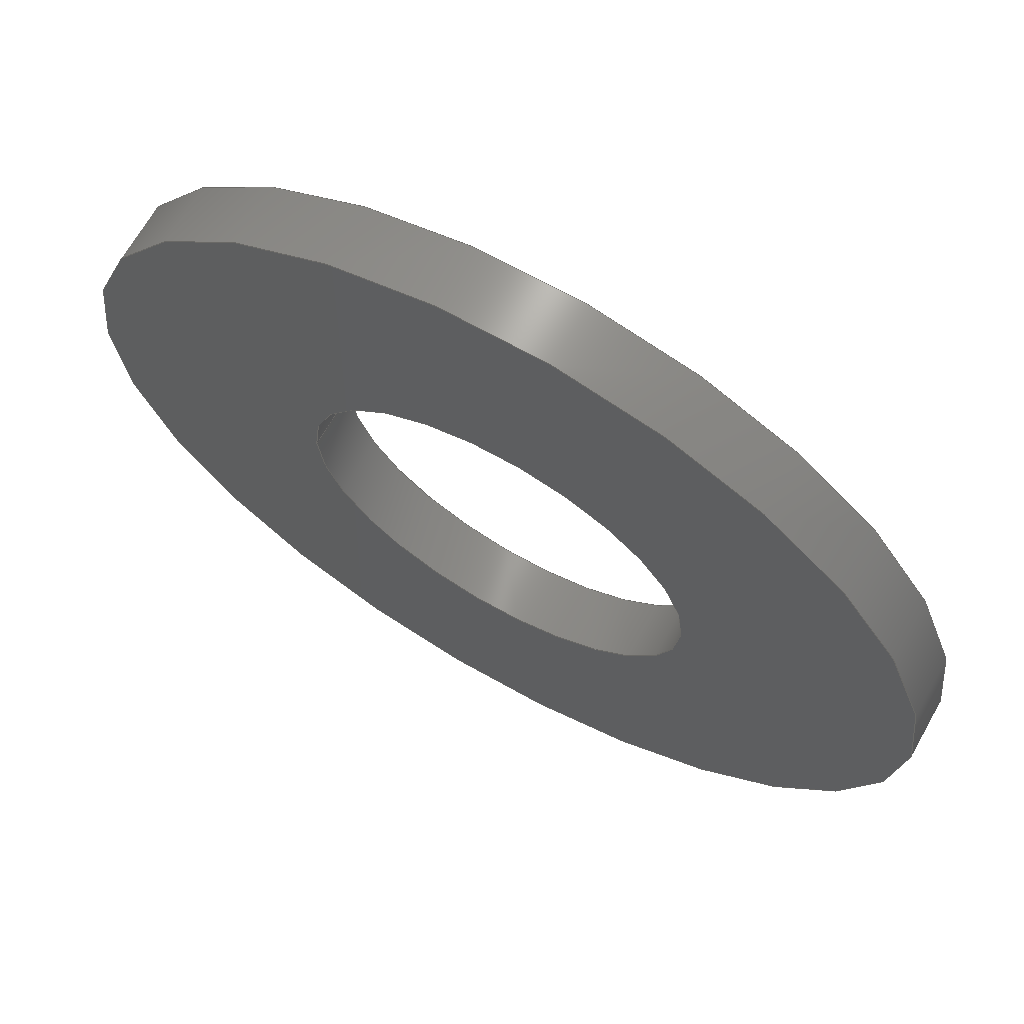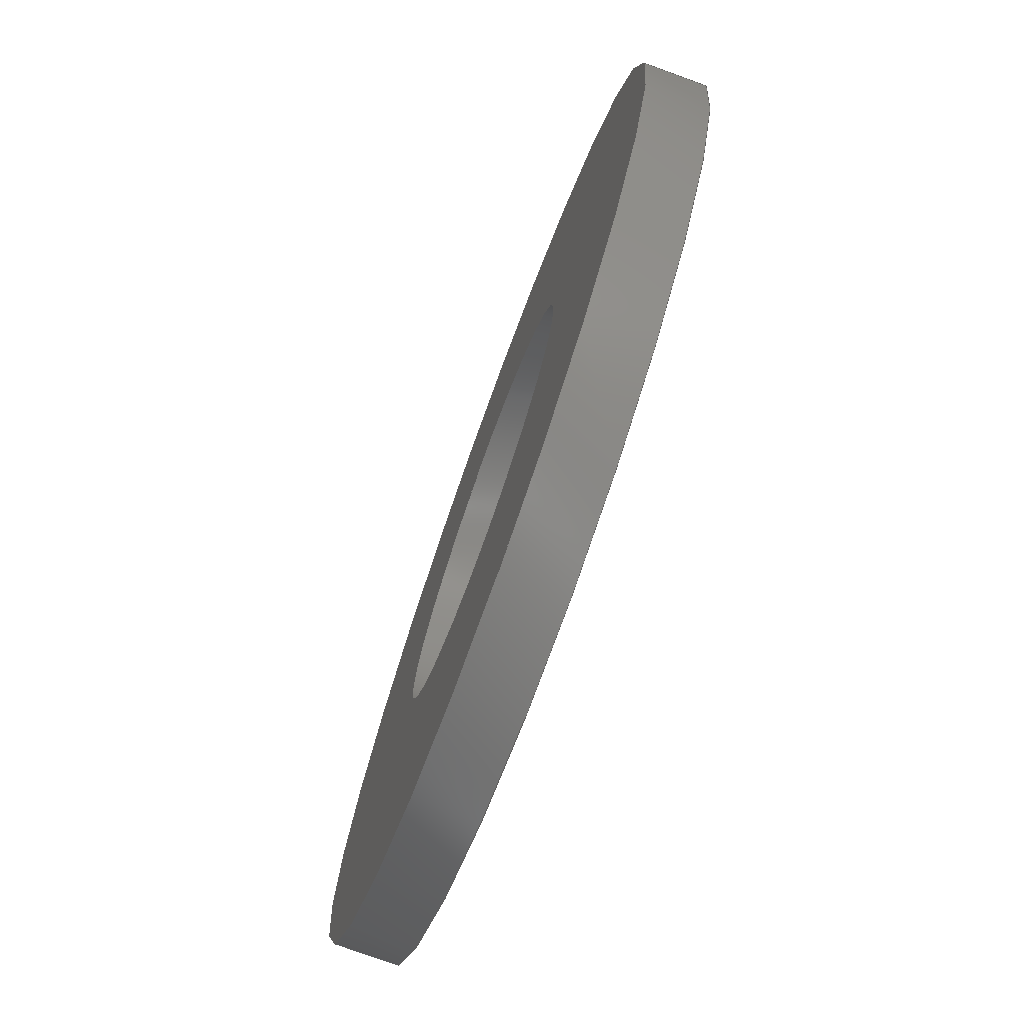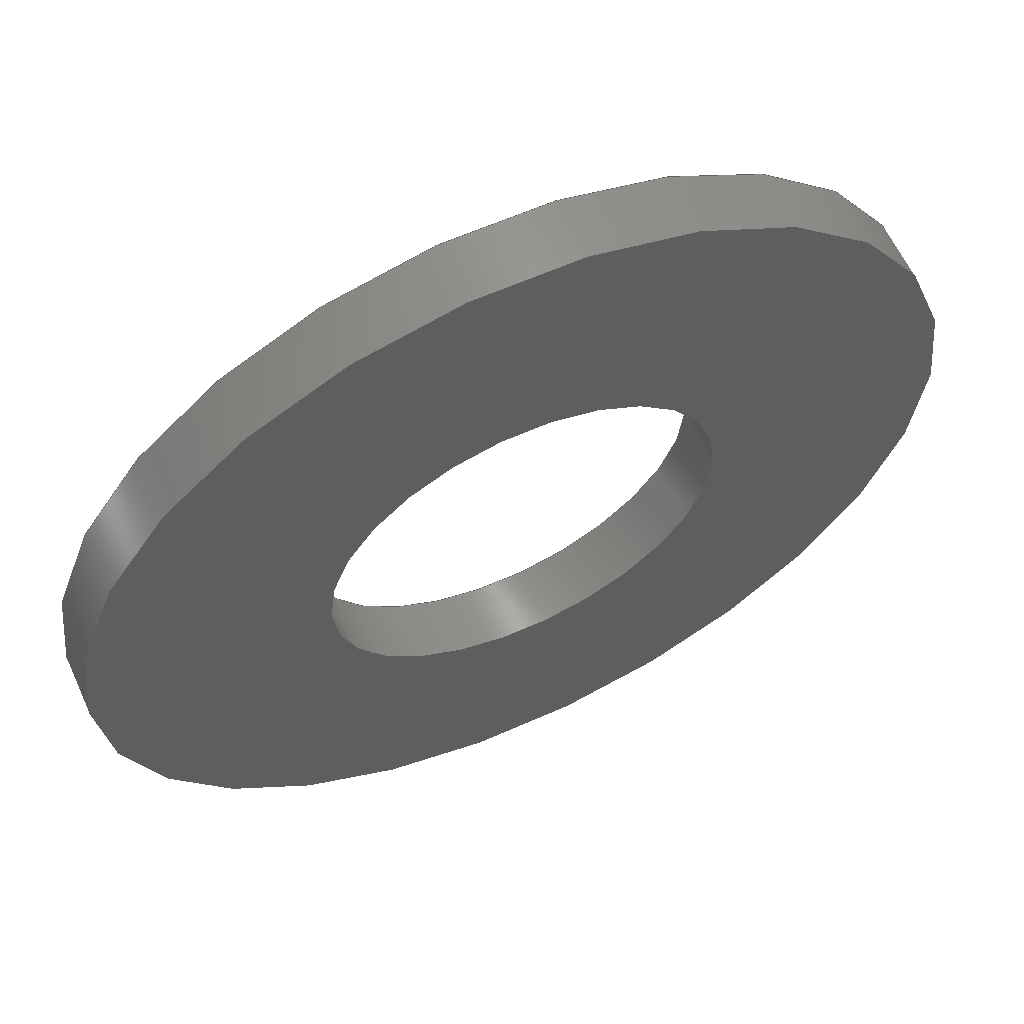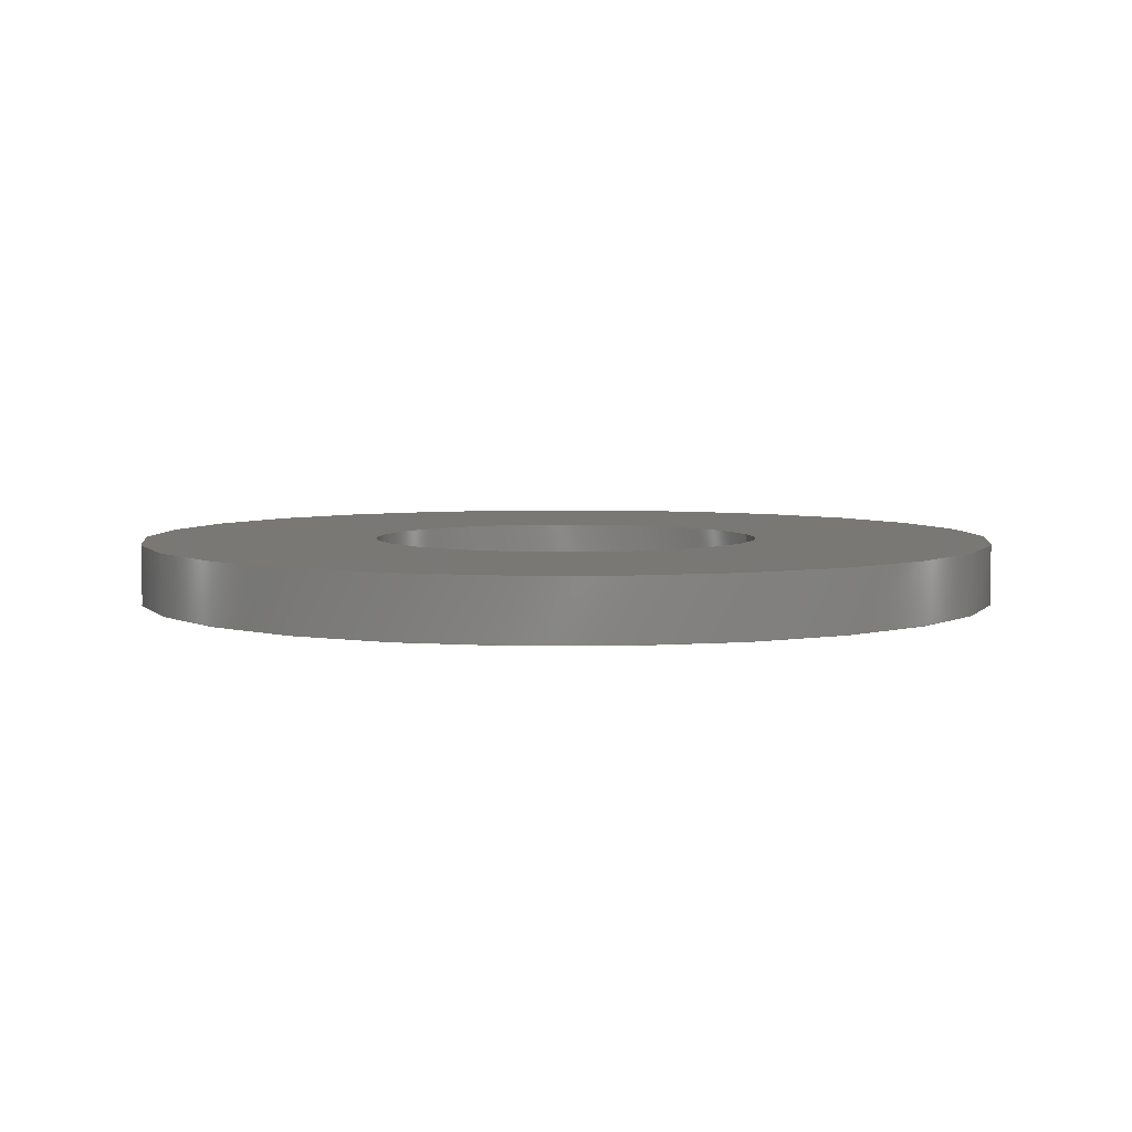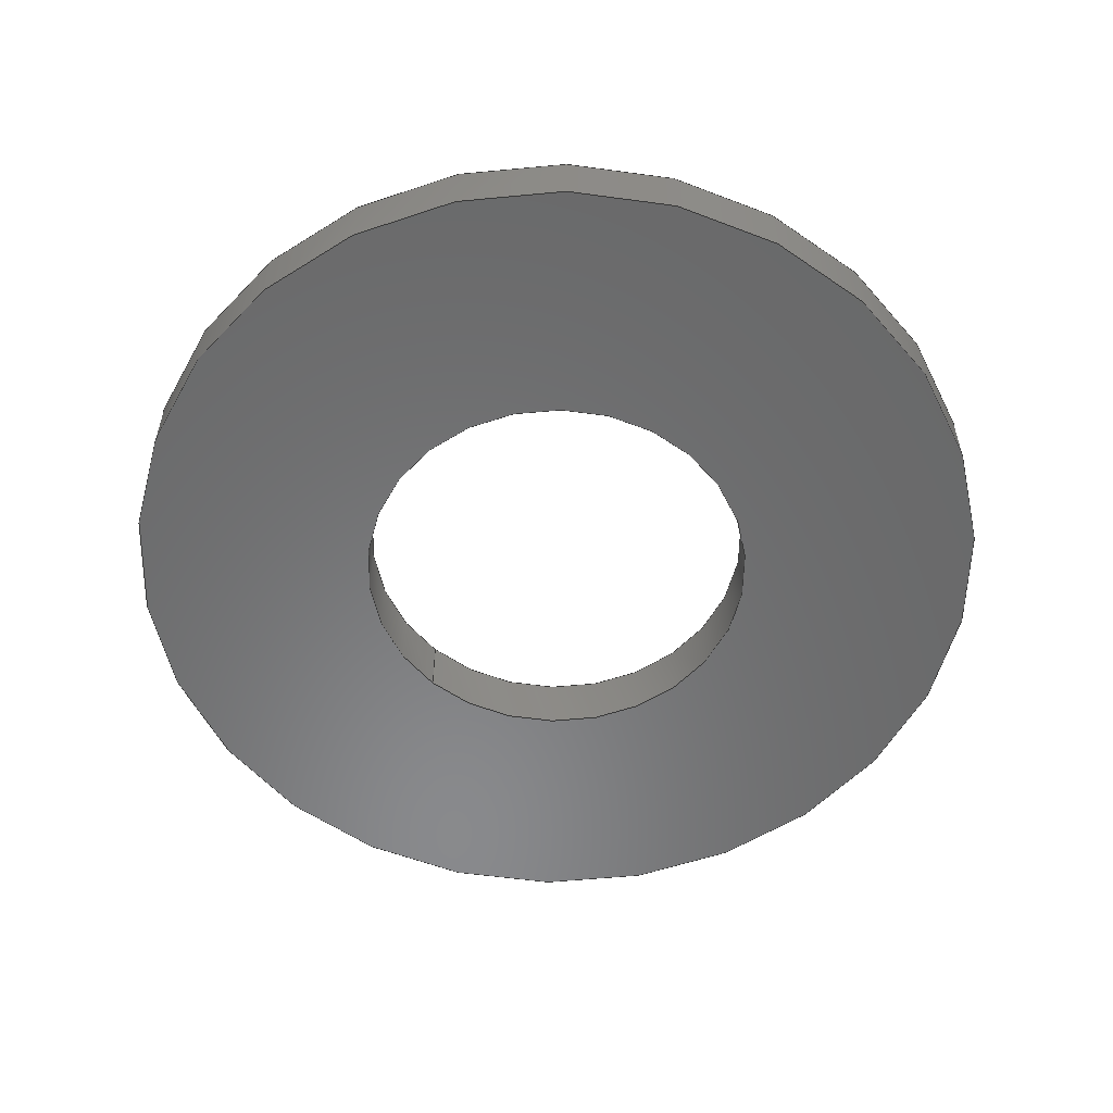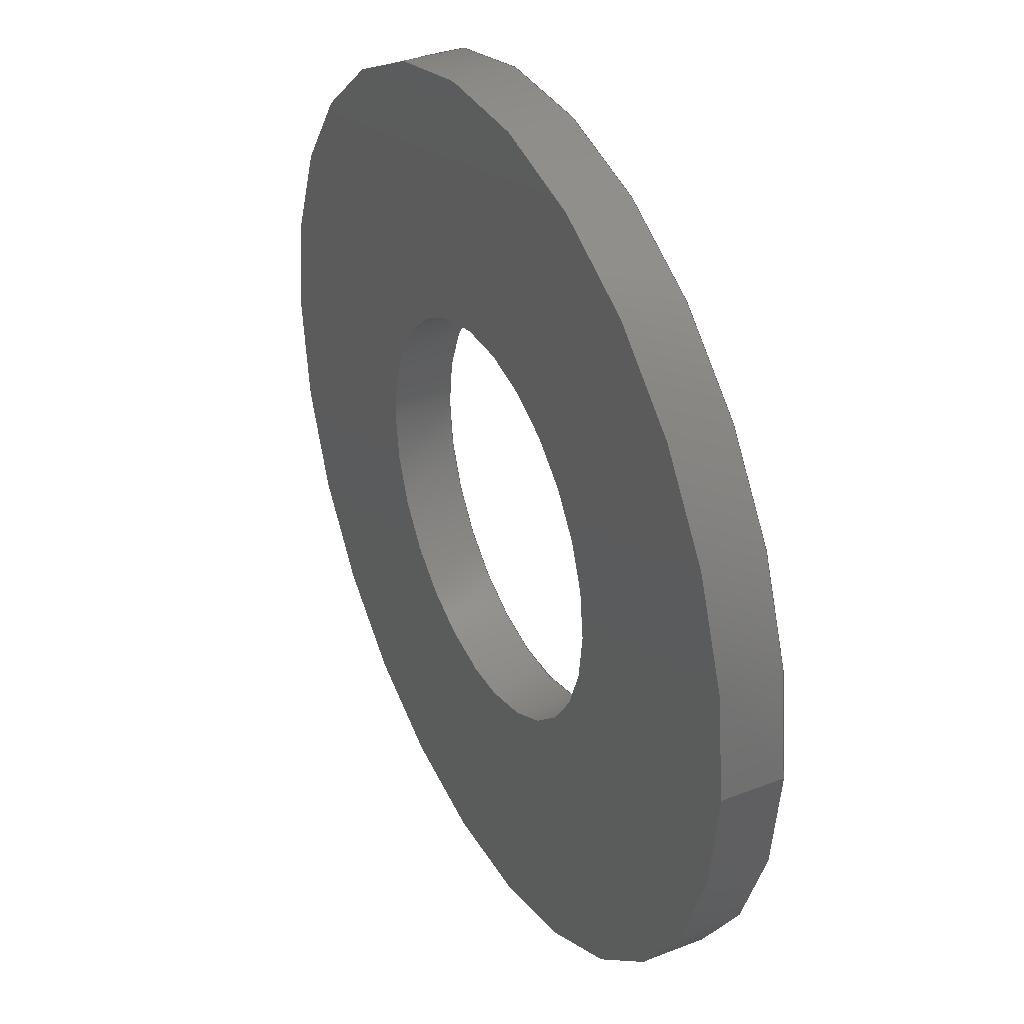
<metadata>
{"format":"step","ext":"step","renderer":"f3d","projection":"perspective","resolution":1024,"background":"white","views":[{"elev":67.9,"azim":-150.5,"up":"+Y"},{"elev":-76.1,"azim":70.1,"up":"+Y"},{"elev":61.3,"azim":-24.5,"up":"+Y"},{"elev":5.0,"azim":-14.3,"up":"+Z"},{"elev":-55.7,"azim":-132.8,"up":"+Z"},{"elev":36.1,"azim":63.0,"up":"+Y"}]}
</metadata>
<code>
ISO-10303-21;
DATA;
#1 = MECHANICAL_DESIGN_GEOMETRIC_PRESENTATION_REPRESENTATION( ' ', ( #7, #8, #9, #10 ), #6 );
#2 = PRODUCT_DEFINITION_CONTEXT( '', #11, 'design' );
#3 = APPLICATION_PROTOCOL_DEFINITION( 'international standard', 'automotive_design', 2001, #11 );
#4 = PRODUCT_CATEGORY_RELATIONSHIP( 'NONE', 'NONE', #12, #13 );
#5 = SHAPE_DEFINITION_REPRESENTATION( #14, #15 );
#6 =  ( GEOMETRIC_REPRESENTATION_CONTEXT( 3 )GLOBAL_UNCERTAINTY_ASSIGNED_CONTEXT( ( #16 ) )GLOBAL_UNIT_ASSIGNED_CONTEXT( ( #17, #18, #19 ) )REPRESENTATION_CONTEXT( 'NONE', 'WORKSPACE' ) );
#7 = STYLED_ITEM( '', ( #20 ), #21 );
#8 = STYLED_ITEM( '', ( #22 ), #23 );
#9 = STYLED_ITEM( '', ( #24 ), #25 );
#10 = STYLED_ITEM( '', ( #26 ), #27 );
#11 = APPLICATION_CONTEXT( 'core data for automotive mechanical design processes' );
#12 = PRODUCT_CATEGORY( 'part', 'NONE' );
#13 = PRODUCT_RELATED_PRODUCT_CATEGORY( 'detail', ' ', ( #28 ) );
#14 = PRODUCT_DEFINITION_SHAPE( 'NONE', 'NONE', #29 );
#15 = ADVANCED_BREP_SHAPE_REPRESENTATION( 'Washer', ( #30, #31 ), #6 );
#16 = UNCERTAINTY_MEASURE_WITH_UNIT( LENGTH_MEASURE( 1e-17 ), #17, '', '' );
#17 =  ( CONVERSION_BASED_UNIT( 'METRE', #32 )LENGTH_UNIT(  )NAMED_UNIT( #33 ) );
#18 =  ( NAMED_UNIT( #34 )PLANE_ANGLE_UNIT(  )SI_UNIT( $, .RADIAN. ) );
#19 =  ( NAMED_UNIT( #34 )SI_UNIT( $, .STERADIAN. )SOLID_ANGLE_UNIT(  ) );
#20 = PRESENTATION_STYLE_ASSIGNMENT( ( #35 ) );
#21 = ADVANCED_FACE( '', ( #36, #37 ), #38, .T. );
#22 = PRESENTATION_STYLE_ASSIGNMENT( ( #39 ) );
#23 = ADVANCED_FACE( '', ( #40, #41 ), #42, .F. );
#24 = PRESENTATION_STYLE_ASSIGNMENT( ( #43 ) );
#25 = ADVANCED_FACE( '', ( #44, #45 ), #46, .T. );
#26 = PRESENTATION_STYLE_ASSIGNMENT( ( #47 ) );
#27 = ADVANCED_FACE( '', ( #48, #49 ), #50, .F. );
#28 = PRODUCT( 'Washer', 'Washer', 'PART-Washer-DESC', ( #51 ) );
#29 = PRODUCT_DEFINITION( 'NONE', 'NONE', #52, #2 );
#30 = MANIFOLD_SOLID_BREP( 'Washer', #53 );
#31 = AXIS2_PLACEMENT_3D( '', #54, #55, #56 );
#32 = LENGTH_MEASURE_WITH_UNIT( LENGTH_MEASURE( 1 ), #57 );
#33 = DIMENSIONAL_EXPONENTS( 1, 0, 0, 0, 0, 0, 0 );
#34 = DIMENSIONAL_EXPONENTS( 0, 0, 0, 0, 0, 0, 0 );
#35 = SURFACE_STYLE_USAGE( .BOTH., #58 );
#36 = FACE_OUTER_BOUND( '', #59, .T. );
#37 = FACE_OUTER_BOUND( '', #60, .T. );
#38 = CYLINDRICAL_SURFACE( '', #61, 0.0055 );
#39 = SURFACE_STYLE_USAGE( .BOTH., #62 );
#40 = FACE_OUTER_BOUND( '', #63, .T. );
#41 = FACE_OUTER_BOUND( '', #64, .T. );
#42 = CYLINDRICAL_SURFACE( '', #65, 0.0025 );
#43 = SURFACE_STYLE_USAGE( .BOTH., #66 );
#44 = FACE_BOUND( '', #67, .T. );
#45 = FACE_OUTER_BOUND( '', #68, .T. );
#46 = PLANE( '', #69 );
#47 = SURFACE_STYLE_USAGE( .BOTH., #70 );
#48 = FACE_BOUND( '', #71, .T. );
#49 = FACE_OUTER_BOUND( '', #72, .T. );
#50 = PLANE( '', #73 );
#51 = PRODUCT_CONTEXT( '', #11, 'mechanical' );
#52 = PRODUCT_DEFINITION_FORMATION_WITH_SPECIFIED_SOURCE( ' ', 'NONE', #28, .NOT_KNOWN. );
#53 = CLOSED_SHELL( '', ( #27, #25, #23, #21 ) );
#54 = CARTESIAN_POINT( '', ( 0, 0, 0 ) );
#55 = DIRECTION( '', ( 0, 0, 1 ) );
#56 = DIRECTION( '', ( 1, 0, 0 ) );
#57 =  ( LENGTH_UNIT(  )NAMED_UNIT( #33 )SI_UNIT( $, .METRE. ) );
#58 = SURFACE_SIDE_STYLE( '', ( #74 ) );
#59 = EDGE_LOOP( '', ( #75 ) );
#60 = EDGE_LOOP( '', ( #76 ) );
#61 = AXIS2_PLACEMENT_3D( '', #77, #78, #79 );
#62 = SURFACE_SIDE_STYLE( '', ( #80 ) );
#63 = EDGE_LOOP( '', ( #81 ) );
#64 = EDGE_LOOP( '', ( #82 ) );
#65 = AXIS2_PLACEMENT_3D( '', #83, #84, #85 );
#66 = SURFACE_SIDE_STYLE( '', ( #86 ) );
#67 = EDGE_LOOP( '', ( #87 ) );
#68 = EDGE_LOOP( '', ( #88 ) );
#69 = AXIS2_PLACEMENT_3D( '', #89, #90, #91 );
#70 = SURFACE_SIDE_STYLE( '', ( #92 ) );
#71 = EDGE_LOOP( '', ( #93 ) );
#72 = EDGE_LOOP( '', ( #94 ) );
#73 = AXIS2_PLACEMENT_3D( '', #95, #96, #97 );
#74 = SURFACE_STYLE_FILL_AREA( #98 );
#75 = ORIENTED_EDGE( '', *, *, #99, .F. );
#76 = ORIENTED_EDGE( '', *, *, #100, .T. );
#77 = CARTESIAN_POINT( '', ( 0, 0, 0.000381 ) );
#78 = DIRECTION( '', ( -0, -0, 1 ) );
#79 = DIRECTION( '', ( -1, 0, 0 ) );
#80 = SURFACE_STYLE_FILL_AREA( #101 );
#81 = ORIENTED_EDGE( '', *, *, #102, .T. );
#82 = ORIENTED_EDGE( '', *, *, #103, .F. );
#83 = CARTESIAN_POINT( '', ( 0, 0, 0.000381 ) );
#84 = DIRECTION( '', ( -0, -0, 1 ) );
#85 = DIRECTION( '', ( -1, 0, 0 ) );
#86 = SURFACE_STYLE_FILL_AREA( #104 );
#87 = ORIENTED_EDGE( '', *, *, #102, .F. );
#88 = ORIENTED_EDGE( '', *, *, #99, .T. );
#89 = CARTESIAN_POINT( '', ( 0, 0, 0.000381 ) );
#90 = DIRECTION( '', ( 0, 0, 1 ) );
#91 = DIRECTION( '', ( 1, 0, 0 ) );
#92 = SURFACE_STYLE_FILL_AREA( #105 );
#93 = ORIENTED_EDGE( '', *, *, #103, .T. );
#94 = ORIENTED_EDGE( '', *, *, #100, .F. );
#95 = CARTESIAN_POINT( '', ( 0, 0, -0.000381 ) );
#96 = DIRECTION( '', ( 0, 0, 1 ) );
#97 = DIRECTION( '', ( 1, 0, 0 ) );
#98 = FILL_AREA_STYLE( '', ( #106 ) );
#99 = EDGE_CURVE( '', #107, #107, #108, .T. );
#100 = EDGE_CURVE( '', #109, #109, #110, .T. );
#101 = FILL_AREA_STYLE( '', ( #111 ) );
#102 = EDGE_CURVE( '', #112, #112, #113, .T. );
#103 = EDGE_CURVE( '', #114, #114, #115, .T. );
#104 = FILL_AREA_STYLE( '', ( #116 ) );
#105 = FILL_AREA_STYLE( '', ( #117 ) );
#106 = FILL_AREA_STYLE_COLOUR( '', #118 );
#107 = VERTEX_POINT( '', #119 );
#108 = CIRCLE( '', #120, 0.0055 );
#109 = VERTEX_POINT( '', #121 );
#110 = CIRCLE( '', #122, 0.0055 );
#111 = FILL_AREA_STYLE_COLOUR( '', #123 );
#112 = VERTEX_POINT( '', #124 );
#113 = CIRCLE( '', #125, 0.0025 );
#114 = VERTEX_POINT( '', #126 );
#115 = CIRCLE( '', #127, 0.0025 );
#116 = FILL_AREA_STYLE_COLOUR( '', #128 );
#117 = FILL_AREA_STYLE_COLOUR( '', #129 );
#118 = COLOUR_RGB( '', 0.1843, 0.3098, 0.3098 );
#119 = CARTESIAN_POINT( '', ( 0.0055, 0, 0.000381 ) );
#120 = AXIS2_PLACEMENT_3D( '', #130, #131, #132 );
#121 = CARTESIAN_POINT( '', ( 0.0055, 0, -0.000381 ) );
#122 = AXIS2_PLACEMENT_3D( '', #133, #134, #135 );
#123 = COLOUR_RGB( '', 0.1843, 0.3098, 0.3098 );
#124 = CARTESIAN_POINT( '', ( 0.0025, 0, 0.000381 ) );
#125 = AXIS2_PLACEMENT_3D( '', #136, #137, #138 );
#126 = CARTESIAN_POINT( '', ( 0.0025, 0, -0.000381 ) );
#127 = AXIS2_PLACEMENT_3D( '', #139, #140, #141 );
#128 = COLOUR_RGB( '', 0.1843, 0.3098, 0.3098 );
#129 = COLOUR_RGB( '', 0.1843, 0.3098, 0.3098 );
#130 = CARTESIAN_POINT( '', ( 0, 0, 0.000381 ) );
#131 = DIRECTION( '', ( 0, 0, 1 ) );
#132 = DIRECTION( '', ( 1, 0, 0 ) );
#133 = CARTESIAN_POINT( '', ( 0, 0, -0.000381 ) );
#134 = DIRECTION( '', ( 0, 0, 1 ) );
#135 = DIRECTION( '', ( 1, 0, 0 ) );
#136 = CARTESIAN_POINT( '', ( 0, 0, 0.000381 ) );
#137 = DIRECTION( '', ( 0, 0, 1 ) );
#138 = DIRECTION( '', ( 1, 0, 0 ) );
#139 = CARTESIAN_POINT( '', ( 0, 0, -0.000381 ) );
#140 = DIRECTION( '', ( 0, 0, 1 ) );
#141 = DIRECTION( '', ( 1, 0, 0 ) );
ENDSEC;
END-ISO-10303-21;

</code>
